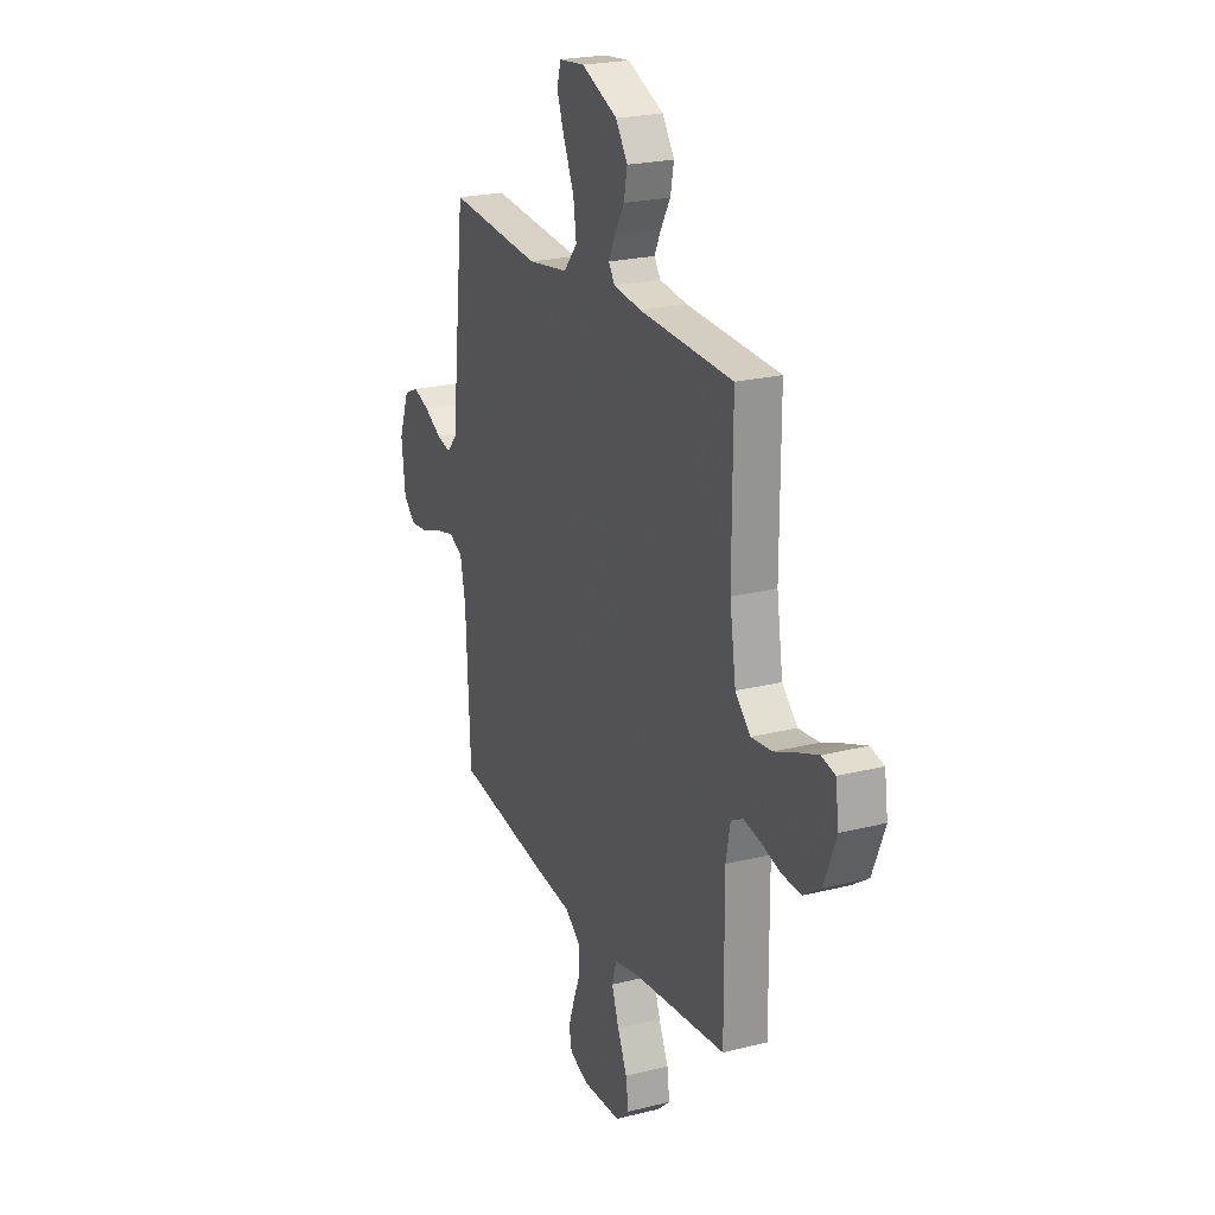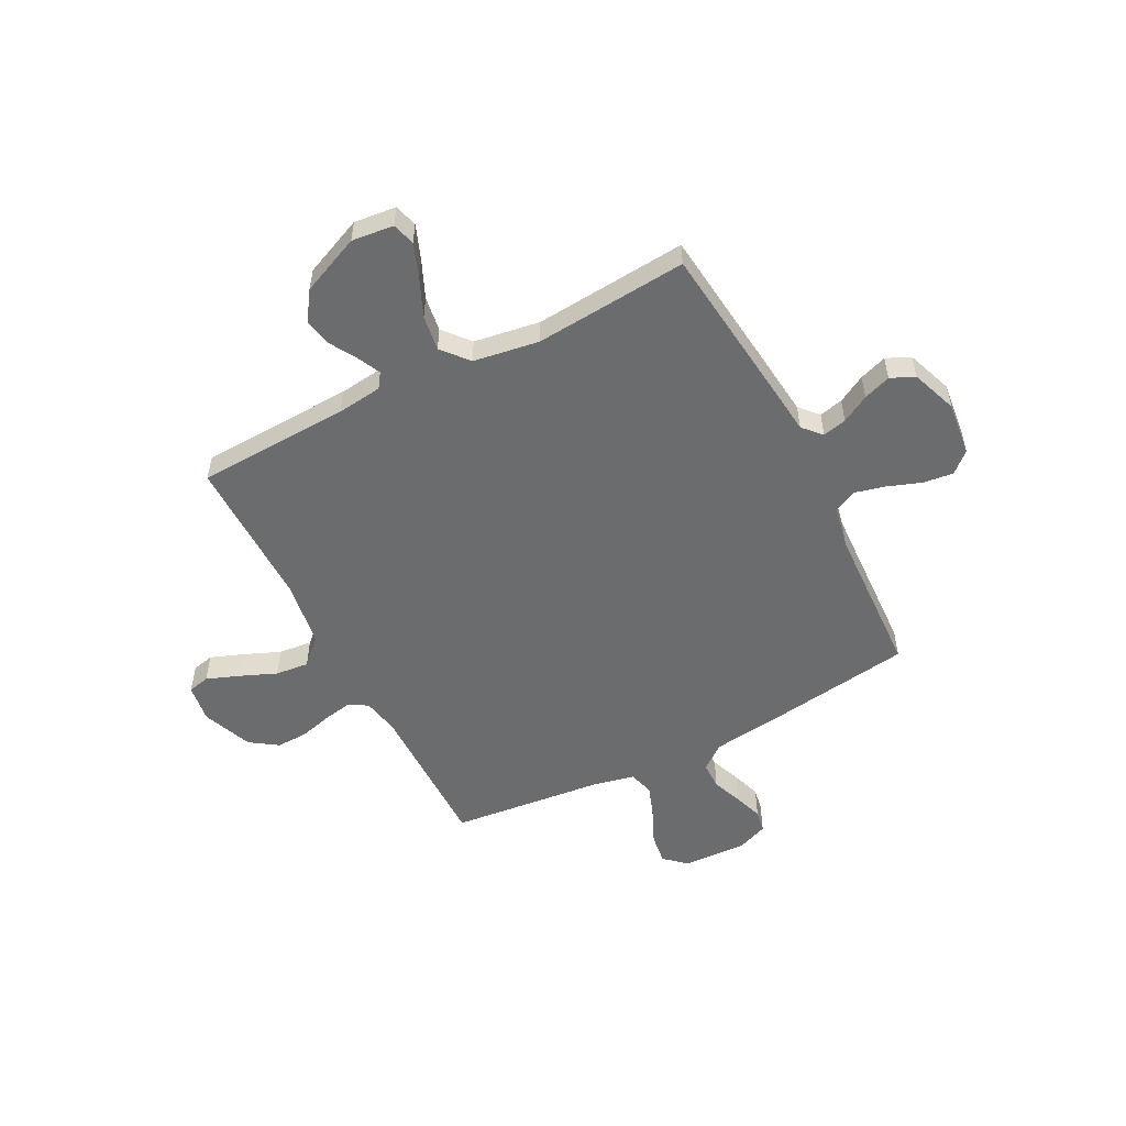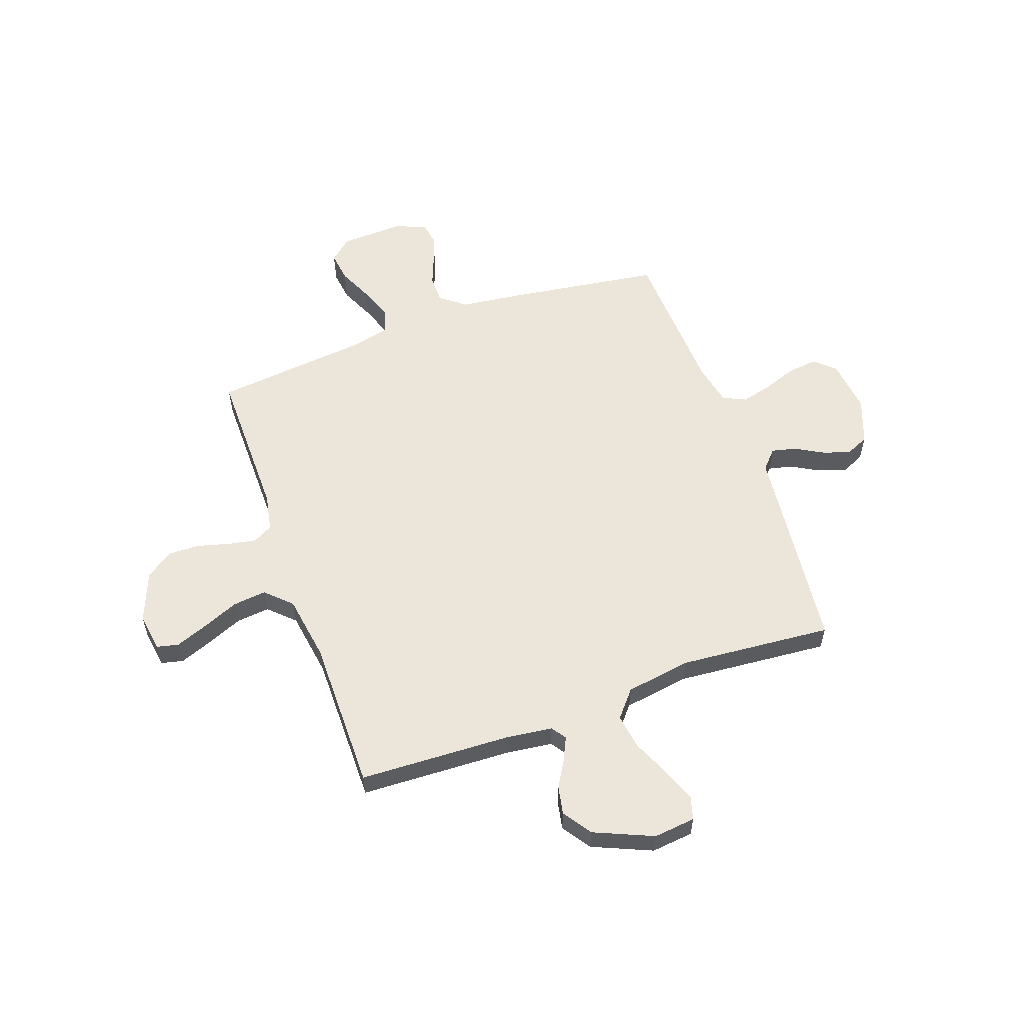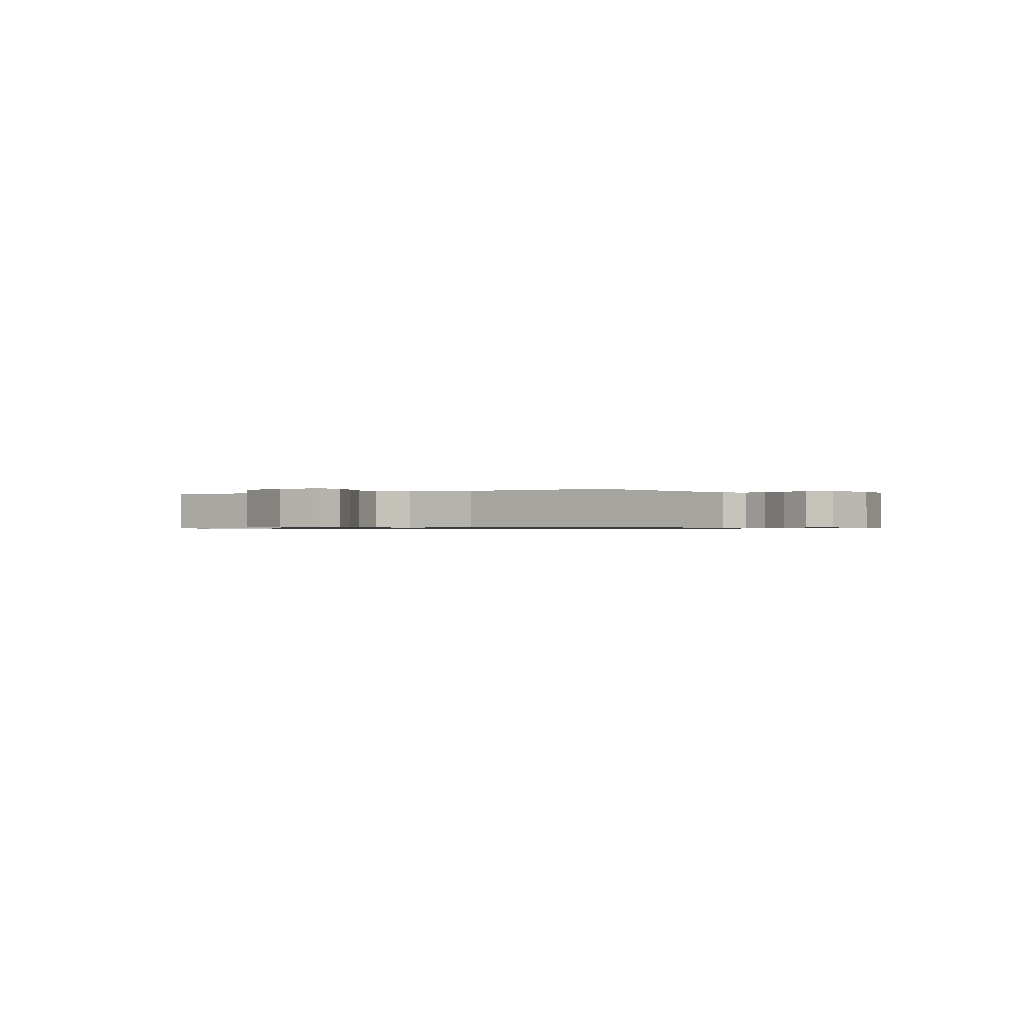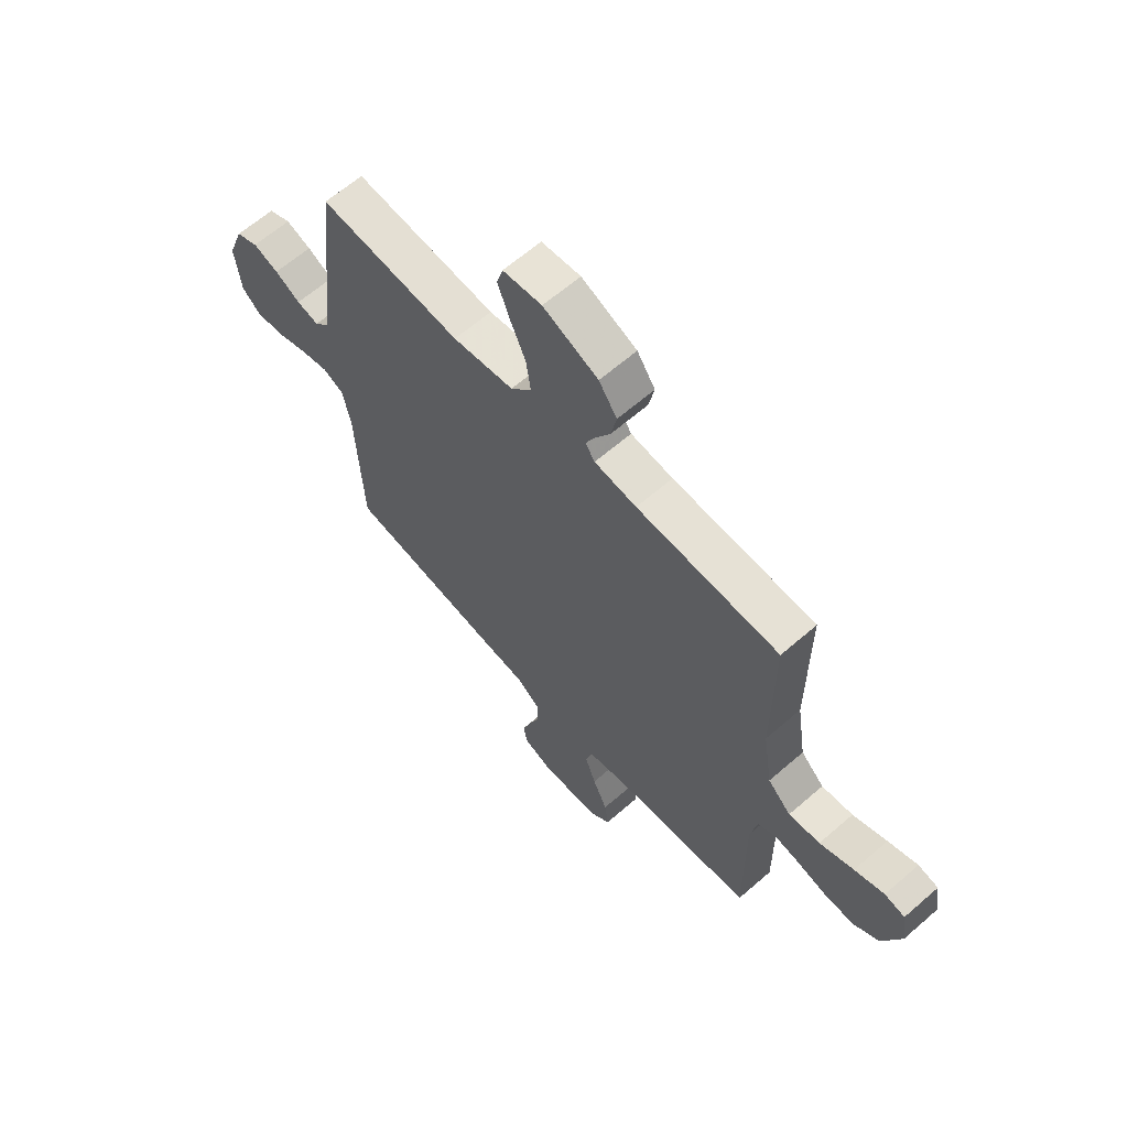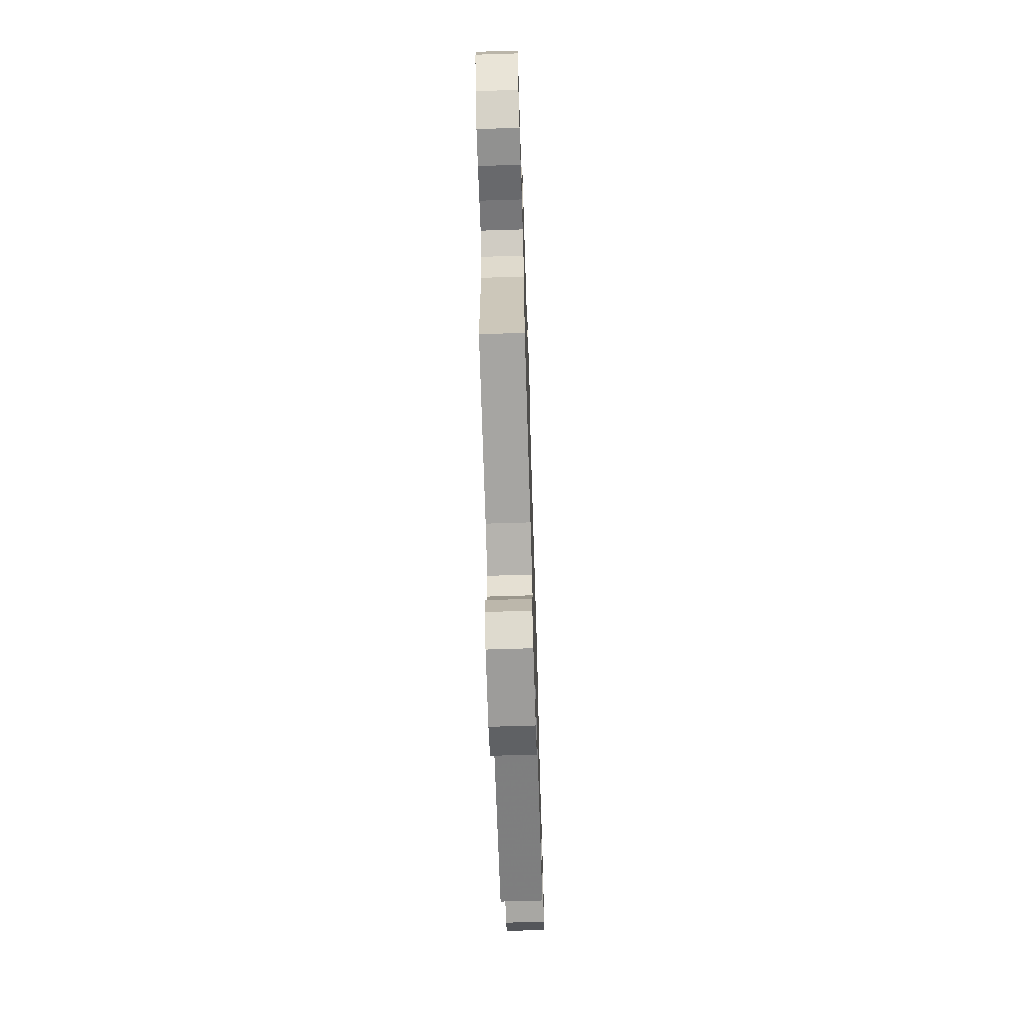
<metadata>
{"format":"obj","ext":"obj","renderer":"f3d","projection":"perspective","resolution":1024,"background":"white","views":[{"elev":22.7,"azim":-113.3,"up":"+Z"},{"elev":-53.6,"azim":27.4,"up":"+Y"},{"elev":57.3,"azim":-19.6,"up":"+Y"},{"elev":-0.6,"azim":31.3,"up":"+Y"},{"elev":63.6,"azim":-131.3,"up":"+Z"},{"elev":-67.7,"azim":-88.2,"up":"+Z"}]}
</metadata>
<code>
v -0.5 0.07 0.5
v -0.2 0.07 0.512
v -0.111 0.07 0.523
v -0.091 0.07 0.552
v -0.112 0.07 0.596
v -0.143 0.07 0.649
v -0.154 0.07 0.705
v -0.116 0.07 0.761
v 0 0.07 0.811
v 0.082 0.07 0.802
v 0.095 0.07 0.757
v 0.07 0.07 0.691
v 0.037 0.07 0.616
v 0.027 0.07 0.547
v 0.071 0.07 0.495
v 0.2 0.07 0.475
v 0.5 0.07 0.5
v 0.533 0.07 0.2
v 0.545 0.07 0.087
v 0.578 0.07 0.051
v 0.625 0.07 0.062
v 0.679 0.07 0.092
v 0.733 0.07 0.111
v 0.78 0.07 0.09
v 0.813 0.07 0
v 0.801 0.07 -0.106
v 0.761 0.07 -0.142
v 0.702 0.07 -0.135
v 0.636 0.07 -0.111
v 0.576 0.07 -0.096
v 0.531 0.07 -0.117
v 0.514 0.07 -0.2
v 0.5 0.07 -0.5
v 0.2 0.07 -0.543
v 0.077 0.07 -0.558
v 0.028 0.07 -0.596
v 0.027 0.07 -0.65
v 0.05 0.07 -0.709
v 0.069 0.07 -0.766
v 0.061 0.07 -0.81
v 0 0.07 -0.834
v -0.124 0.07 -0.829
v -0.167 0.07 -0.791
v -0.159 0.07 -0.731
v -0.128 0.07 -0.663
v -0.105 0.07 -0.598
v -0.119 0.07 -0.55
v -0.2 0.07 -0.532
v -0.5 0.07 -0.5
v -0.498 0.07 -0.2
v -0.512 0.07 -0.127
v -0.551 0.07 -0.106
v -0.605 0.07 -0.116
v -0.668 0.07 -0.133
v -0.73 0.07 -0.135
v -0.784 0.07 -0.098
v -0.823 0.07 0
v -0.812 0.07 0.075
v -0.769 0.07 0.085
v -0.706 0.07 0.061
v -0.634 0.07 0.031
v -0.568 0.07 0.024
v -0.519 0.07 0.071
v -0.499 0.07 0.2
v -0.5 0 0.5
v -0.2 0 0.512
v -0.111 0 0.523
v -0.091 0 0.552
v -0.112 0 0.596
v -0.143 0 0.649
v -0.154 0 0.705
v -0.116 0 0.761
v 0 0 0.811
v 0.082 0 0.802
v 0.095 0 0.757
v 0.07 0 0.691
v 0.037 0 0.616
v 0.027 0 0.547
v 0.071 0 0.495
v 0.2 0 0.475
v 0.5 0 0.5
v 0.533 0 0.2
v 0.545 0 0.087
v 0.578 0 0.051
v 0.625 0 0.062
v 0.679 0 0.092
v 0.733 0 0.111
v 0.78 0 0.09
v 0.813 0 0
v 0.801 0 -0.106
v 0.761 0 -0.142
v 0.702 0 -0.135
v 0.636 0 -0.111
v 0.576 0 -0.096
v 0.531 0 -0.117
v 0.514 0 -0.2
v 0.5 0 -0.5
v 0.2 0 -0.543
v 0.077 0 -0.558
v 0.028 0 -0.596
v 0.027 0 -0.65
v 0.05 0 -0.709
v 0.069 0 -0.766
v 0.061 0 -0.81
v 0 0 -0.834
v -0.124 0 -0.829
v -0.167 0 -0.791
v -0.159 0 -0.731
v -0.128 0 -0.663
v -0.105 0 -0.598
v -0.119 0 -0.55
v -0.2 0 -0.532
v -0.5 0 -0.5
v -0.498 0 -0.2
v -0.512 0 -0.127
v -0.551 0 -0.106
v -0.605 0 -0.116
v -0.668 0 -0.133
v -0.73 0 -0.135
v -0.784 0 -0.098
v -0.823 0 0
v -0.812 0 0.075
v -0.769 0 0.085
v -0.706 0 0.061
v -0.634 0 0.031
v -0.568 0 0.024
v -0.519 0 0.071
v -0.499 0 0.2
f 59 60 61
f 58 59 61
f 57 58 61
f 56 57 61
f 55 56 61
f 54 55 61
f 53 54 61
f 52 53 61 62
f 51 52 62 63
f 48 49 50
f 51 63 64
f 50 51 64
f 48 50 64
f 47 48 64
f 43 44 45
f 42 43 45
f 41 42 45
f 40 41 45
f 39 40 45
f 38 39 45
f 37 38 45
f 36 37 45 46
f 35 36 46 47
f 64 1 2
f 47 64 2
f 35 47 2
f 34 35 2
f 33 34 2
f 32 33 2
f 27 28 29
f 26 27 29
f 25 26 29
f 24 25 29
f 23 24 29
f 22 23 29
f 21 22 29
f 20 21 29 30
f 19 20 30 31
f 19 31 32
f 18 19 32
f 17 18 32
f 16 17 32
f 11 12 13
f 10 11 13
f 9 10 13
f 8 9 13
f 7 8 13
f 6 7 13
f 5 6 13
f 4 5 13 14
f 3 4 14 15
f 15 16 32
f 3 15 32
f 2 3 32
f 125 124 123
f 125 123 122
f 125 122 121
f 125 121 120
f 125 120 119
f 125 119 118
f 125 118 117
f 126 125 117 116
f 127 126 116 115
f 114 113 112
f 128 127 115
f 128 115 114
f 128 114 112
f 128 112 111
f 109 108 107
f 109 107 106
f 109 106 105
f 109 105 104
f 109 104 103
f 109 103 102
f 109 102 101
f 110 109 101 100
f 111 110 100 99
f 66 65 128
f 66 128 111
f 66 111 99
f 66 99 98
f 66 98 97
f 66 97 96
f 93 92 91
f 93 91 90
f 93 90 89
f 93 89 88
f 93 88 87
f 93 87 86
f 93 86 85
f 94 93 85 84
f 95 94 84 83
f 96 95 83
f 96 83 82
f 96 82 81
f 96 81 80
f 77 76 75
f 77 75 74
f 77 74 73
f 77 73 72
f 77 72 71
f 77 71 70
f 77 70 69
f 78 77 69 68
f 79 78 68 67
f 96 80 79
f 96 79 67
f 96 67 66
f 1 65 66 2
f 2 66 67 3
f 3 67 68 4
f 4 68 69 5
f 5 69 70 6
f 6 70 71 7
f 7 71 72 8
f 8 72 73 9
f 9 73 74 10
f 10 74 75 11
f 11 75 76 12
f 12 76 77 13
f 13 77 78 14
f 14 78 79 15
f 15 79 80 16
f 16 80 81 17
f 17 81 82 18
f 18 82 83 19
f 19 83 84 20
f 20 84 85 21
f 21 85 86 22
f 22 86 87 23
f 23 87 88 24
f 24 88 89 25
f 25 89 90 26
f 26 90 91 27
f 27 91 92 28
f 28 92 93 29
f 29 93 94 30
f 30 94 95 31
f 31 95 96 32
f 32 96 97 33
f 33 97 98 34
f 34 98 99 35
f 35 99 100 36
f 36 100 101 37
f 37 101 102 38
f 38 102 103 39
f 39 103 104 40
f 40 104 105 41
f 41 105 106 42
f 42 106 107 43
f 43 107 108 44
f 44 108 109 45
f 45 109 110 46
f 46 110 111 47
f 47 111 112 48
f 48 112 113 49
f 49 113 114 50
f 50 114 115 51
f 51 115 116 52
f 52 116 117 53
f 53 117 118 54
f 54 118 119 55
f 55 119 120 56
f 56 120 121 57
f 57 121 122 58
f 58 122 123 59
f 59 123 124 60
f 60 124 125 61
f 61 125 126 62
f 62 126 127 63
f 63 127 128 64
f 64 128 65 1

</code>
